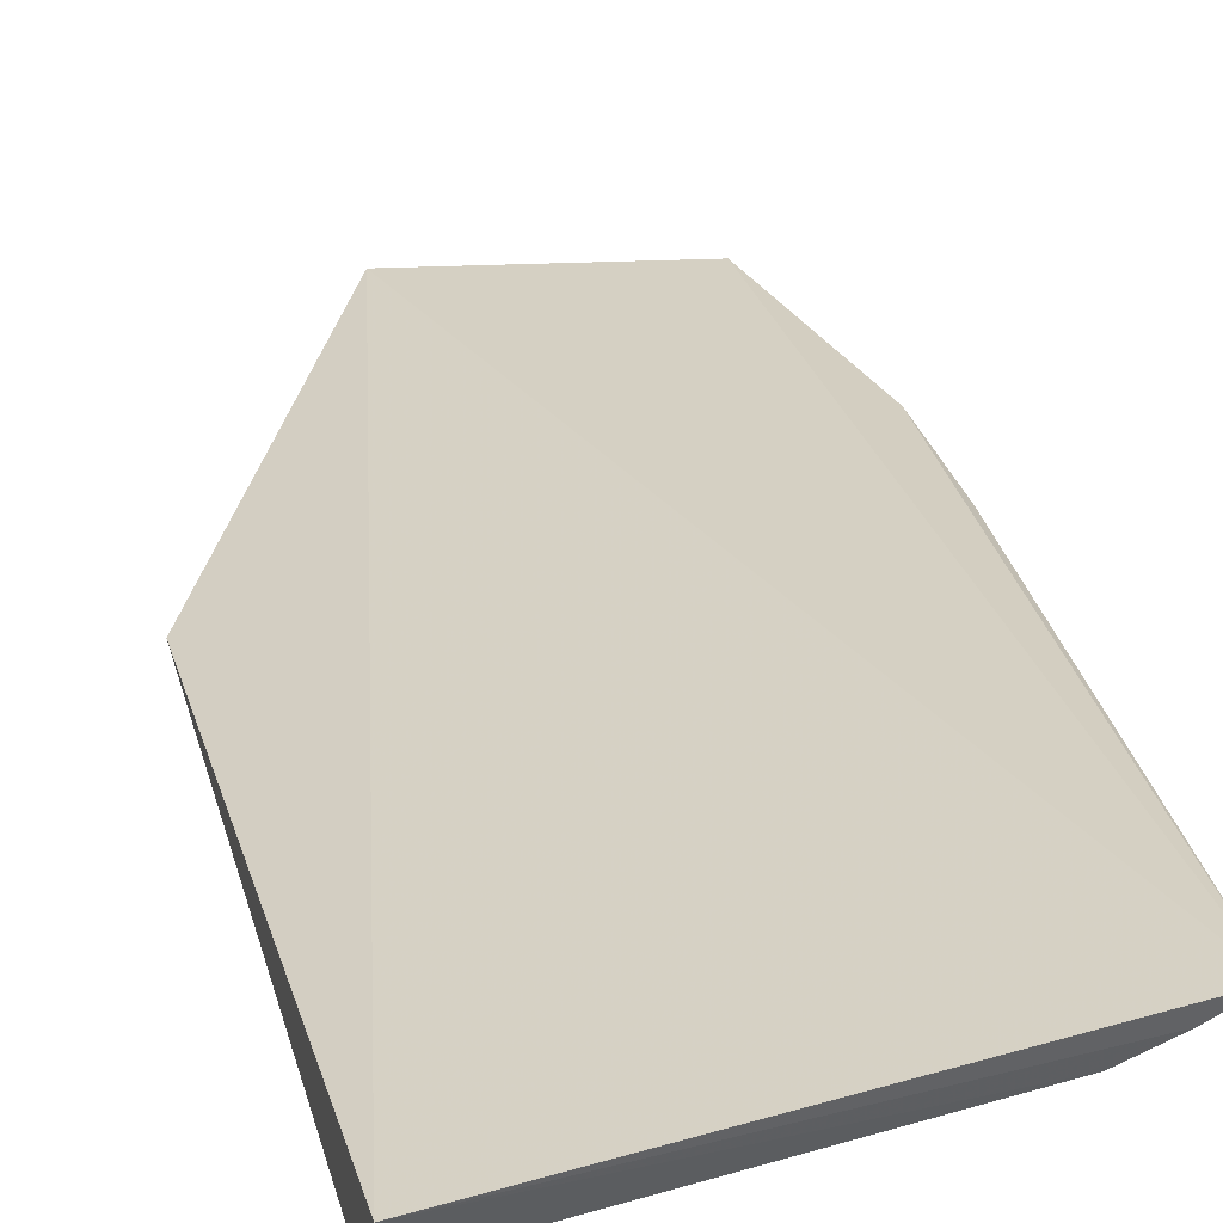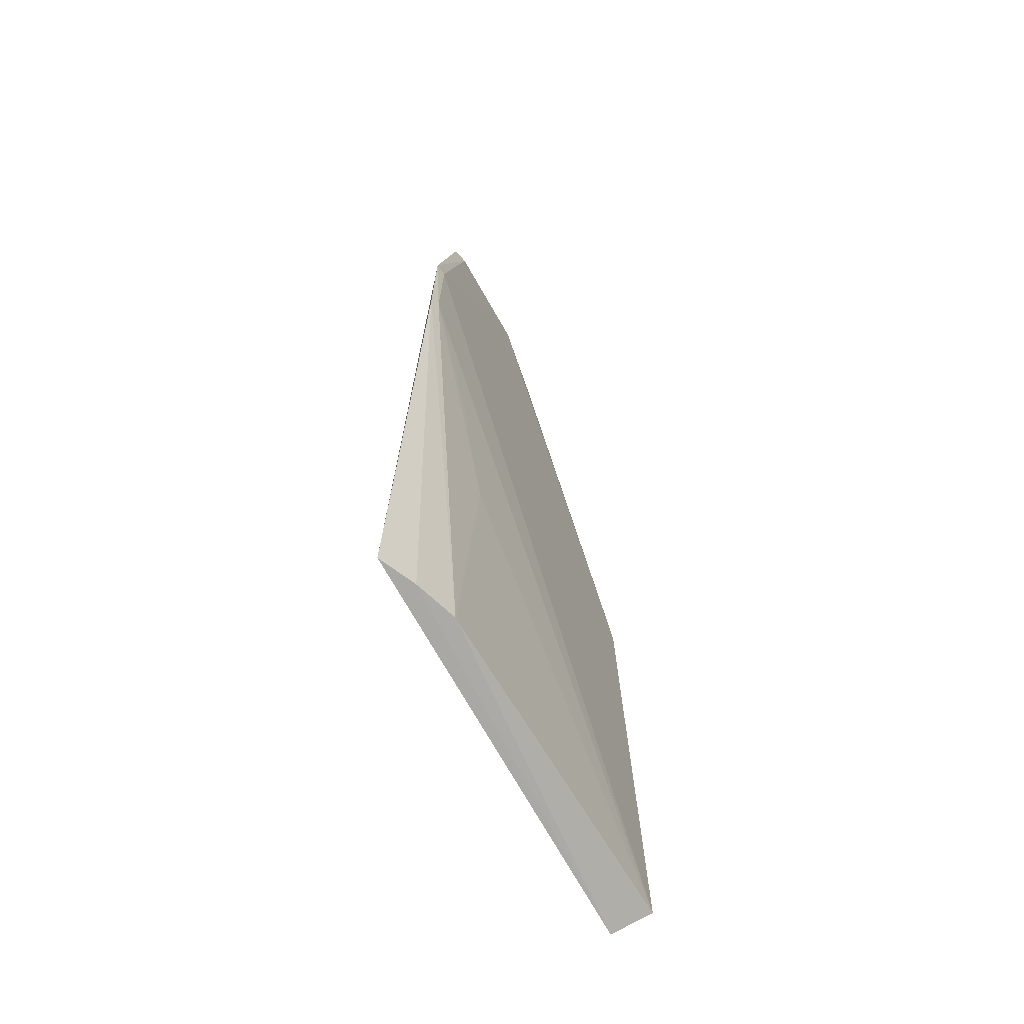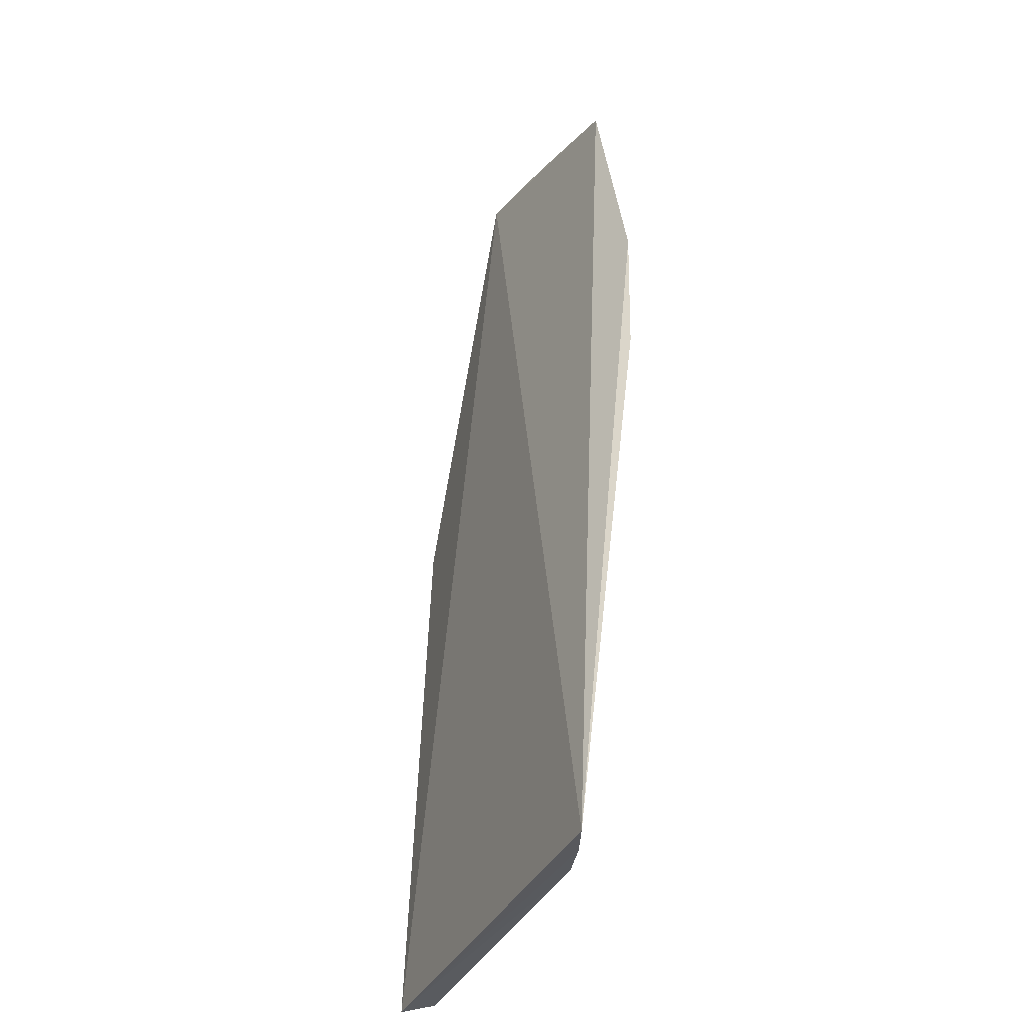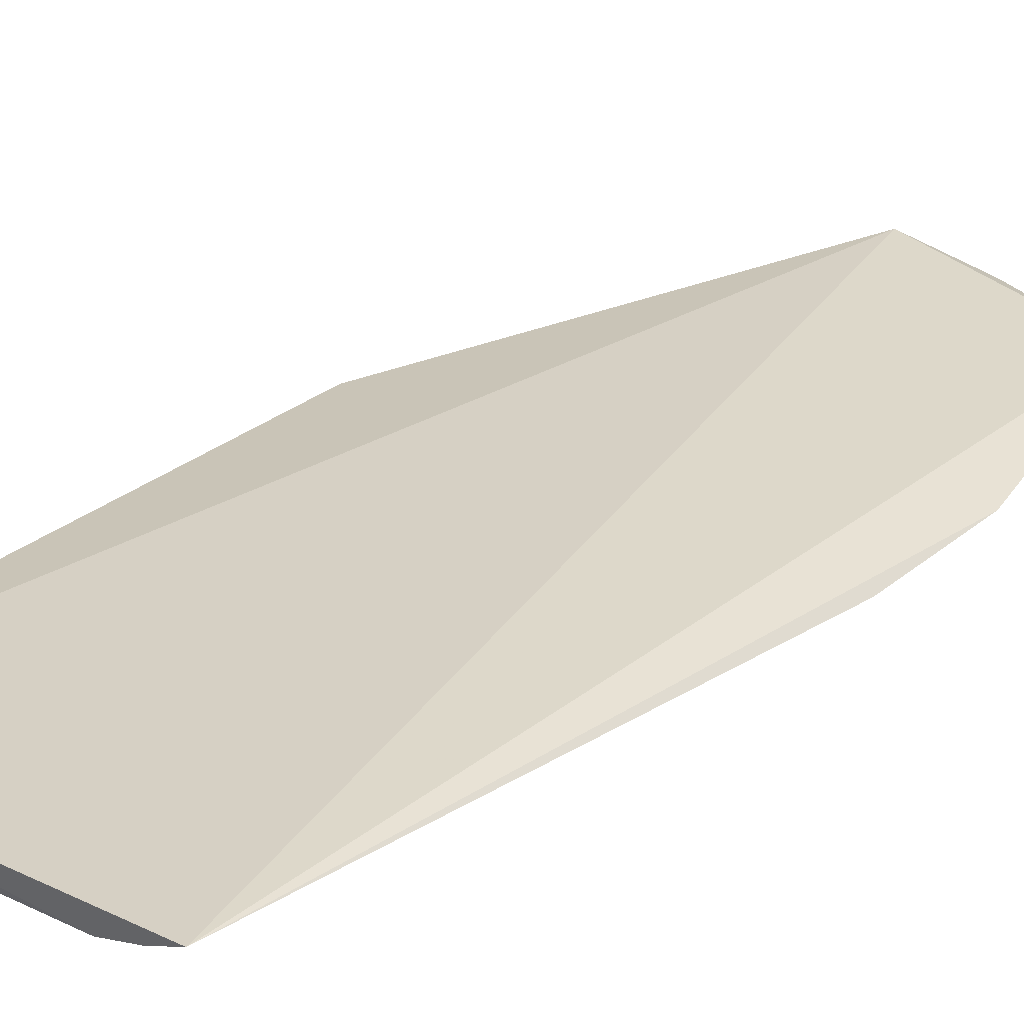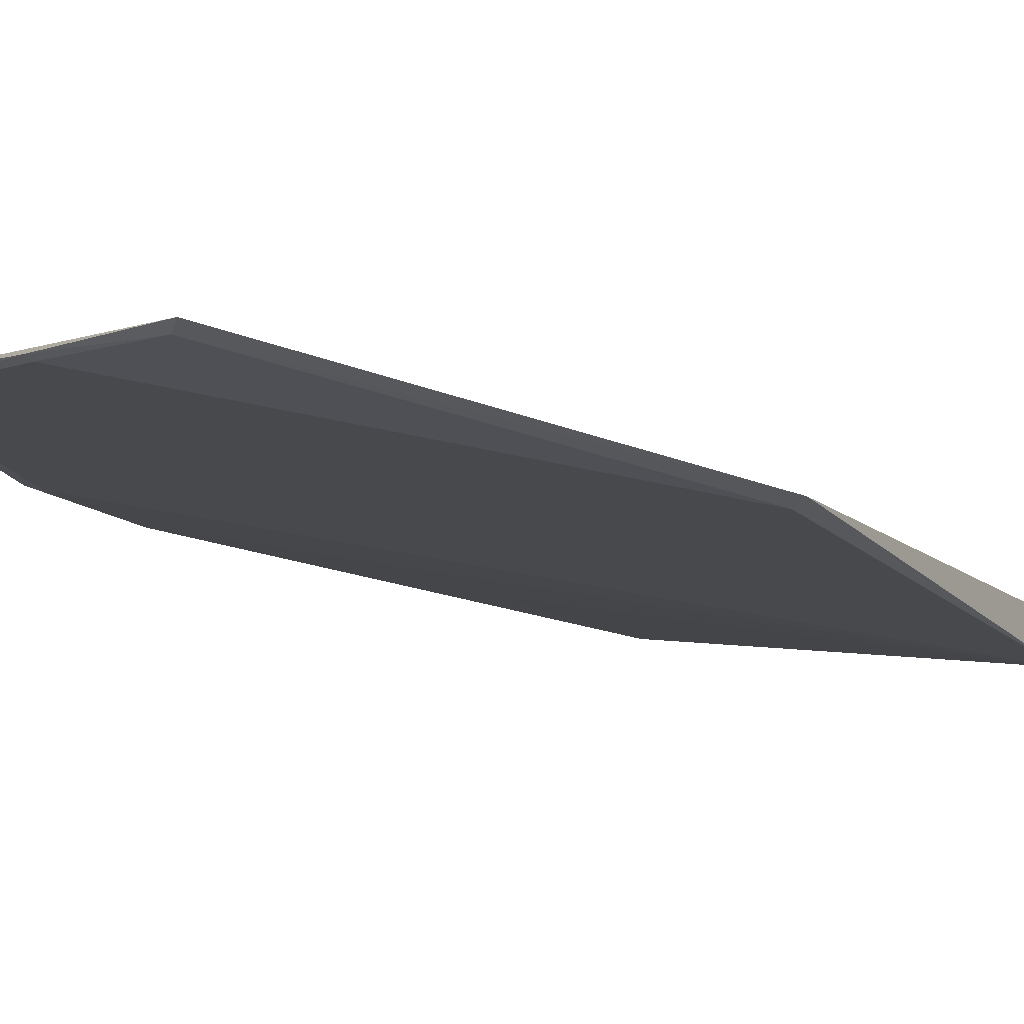
<metadata>
{"format":"obj","ext":"obj","renderer":"f3d","projection":"perspective","resolution":1024,"background":"white","views":[{"elev":29.0,"azim":-13.7,"up":"+Z"},{"elev":-67.3,"azim":112.6,"up":"+Y"},{"elev":-35.9,"azim":58.9,"up":"+Y"},{"elev":32.8,"azim":40.9,"up":"+Z"},{"elev":-12.9,"azim":-154.6,"up":"+Z"}]}
</metadata>
<code>
v 0.02155 0.09825 0.03267
v 0.0217 0.02116 0.03634
v -0.01314 0.02116 0.02914
v 0.003039 0.1013 0.03197
v 0.002219 0.1022 0.03242
v 0.009955 0.1014 0.03155
v 0.02467 0.06828 0.0322
v -0.01283 0.0198 0.0325
v -0.01366 0.06789 0.03019
v 0.01004 0.1021 0.03172
v 0.02548 0.07901 0.03235
v 0.01524 0.02142 0.03319
v -0.0126 0.06724 0.02977
v 0.02036 0.09767 0.03217
v 0.02543 0.06741 0.03255
v 0.02451 0.07871 0.03207
v 0.01474 0.04421 0.03185
v 0.01874 0.02129 0.03468
v 0.01855 0.05516 0.0319
f 5 2 1
f 8 2 5
f 9 5 4
f 9 8 5
f 9 3 8
f 10 5 1
f 10 6 4
f 10 4 5
f 11 1 2
f 12 8 3
f 13 3 9
f 13 9 4
f 13 4 6
f 14 10 1
f 14 6 10
f 14 1 11
f 15 11 2
f 15 7 11
f 15 12 7
f 16 11 7
f 16 7 3
f 16 14 11
f 16 6 14
f 16 13 6
f 16 3 13
f 17 12 3
f 17 7 12
f 18 2 8
f 18 8 12
f 18 15 2
f 18 12 15
f 19 17 3
f 19 3 7
f 19 7 17

</code>
